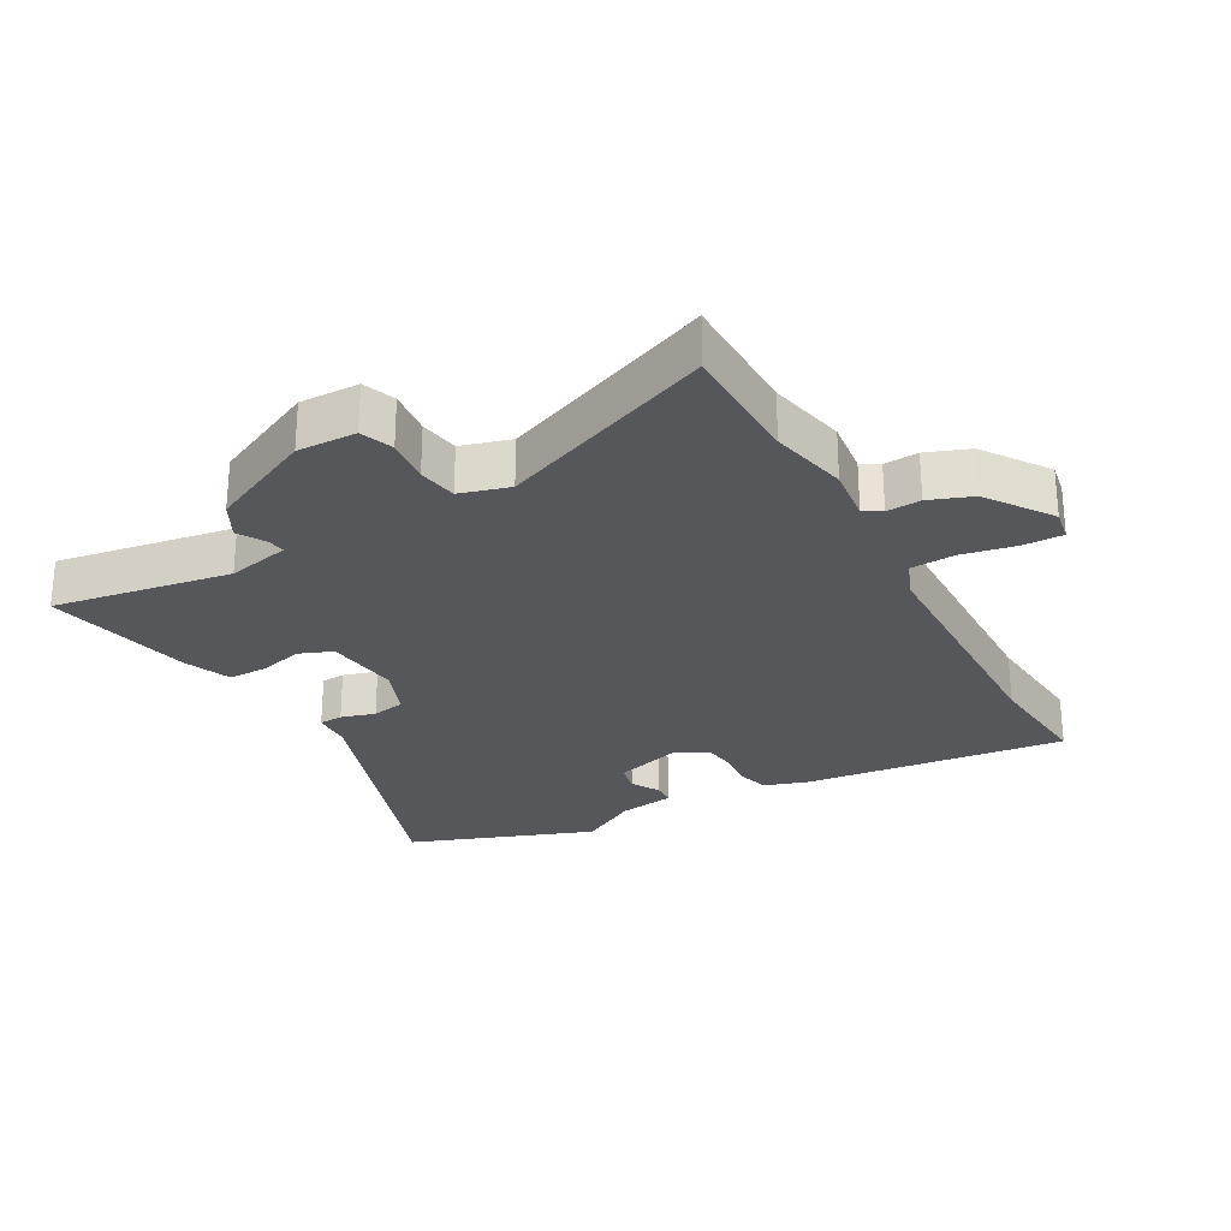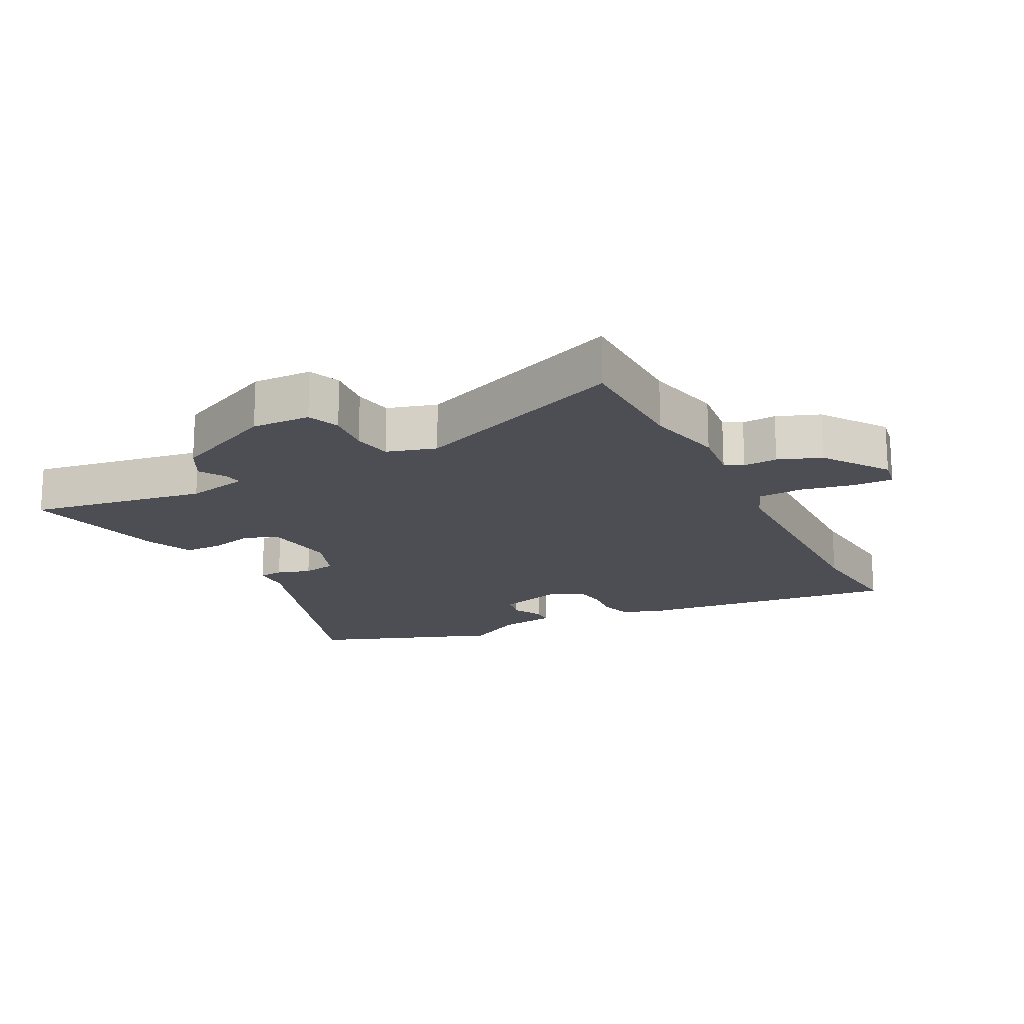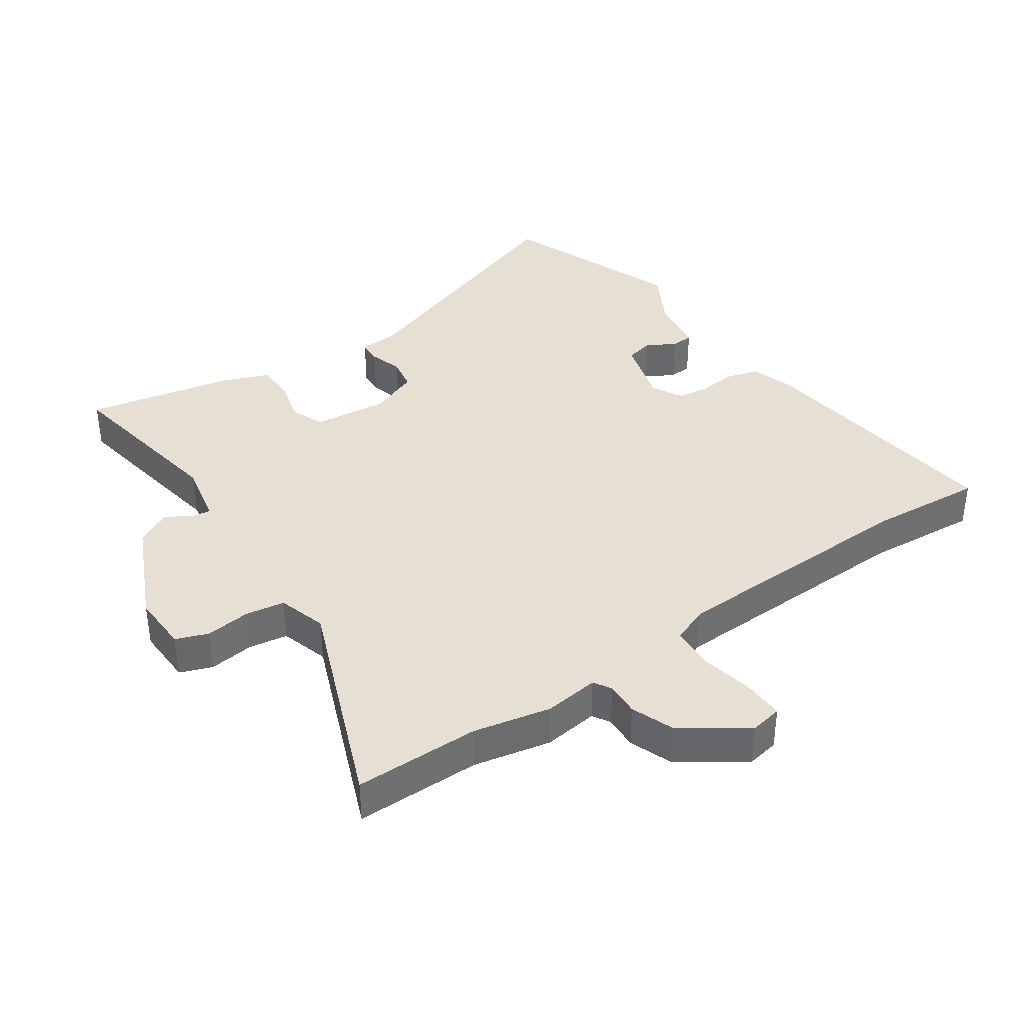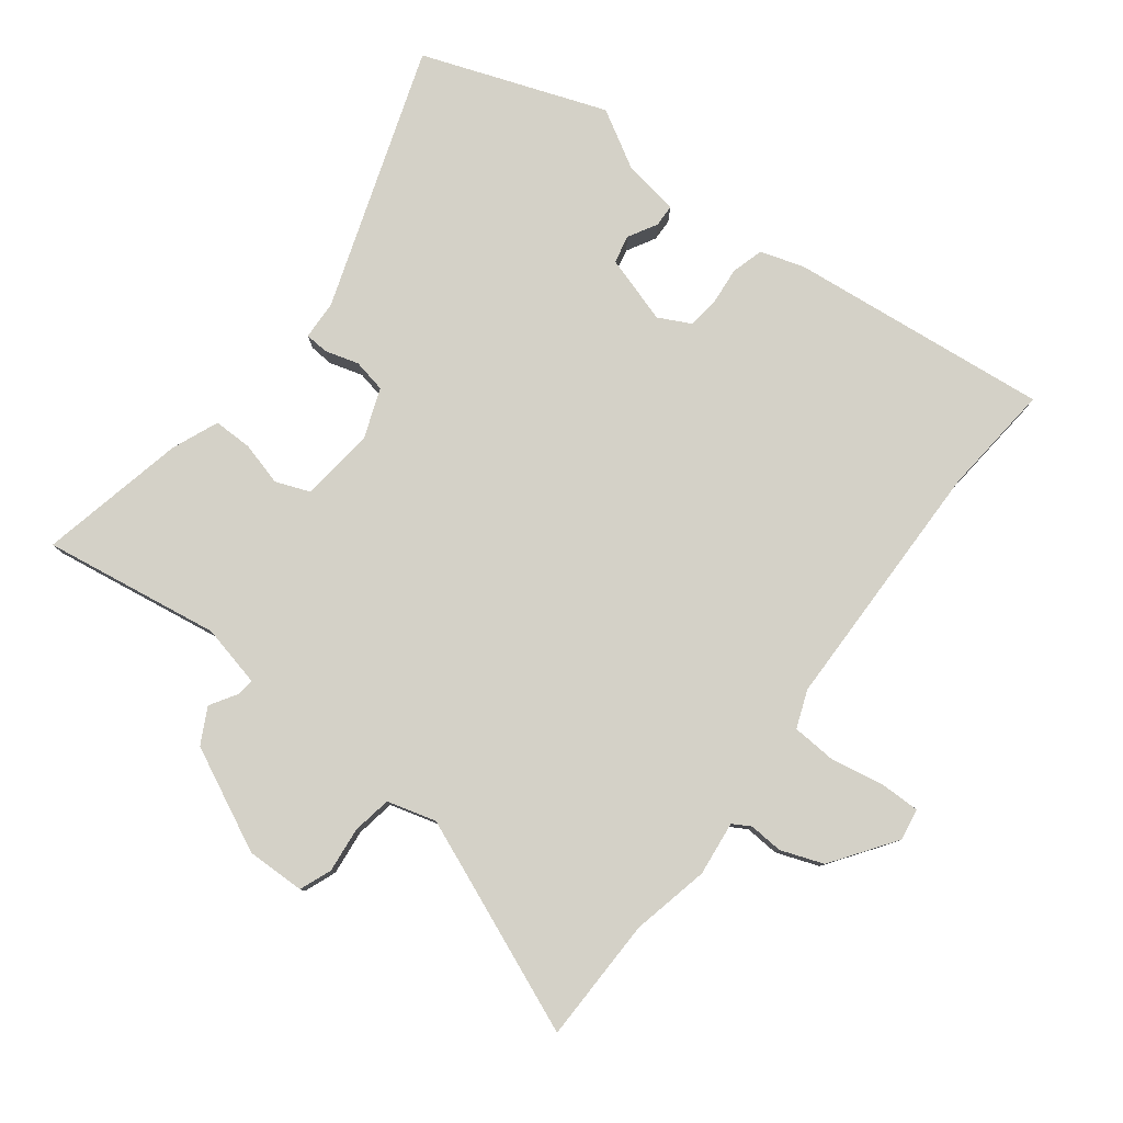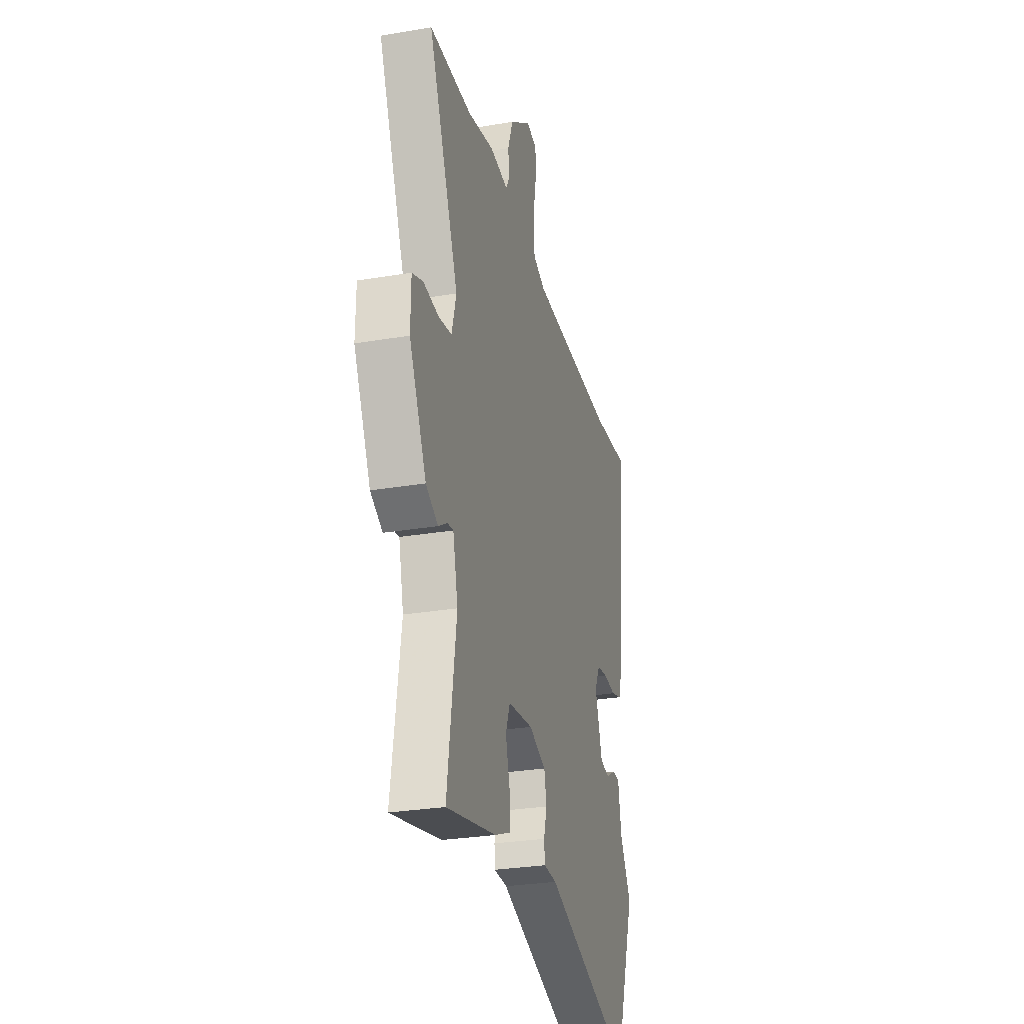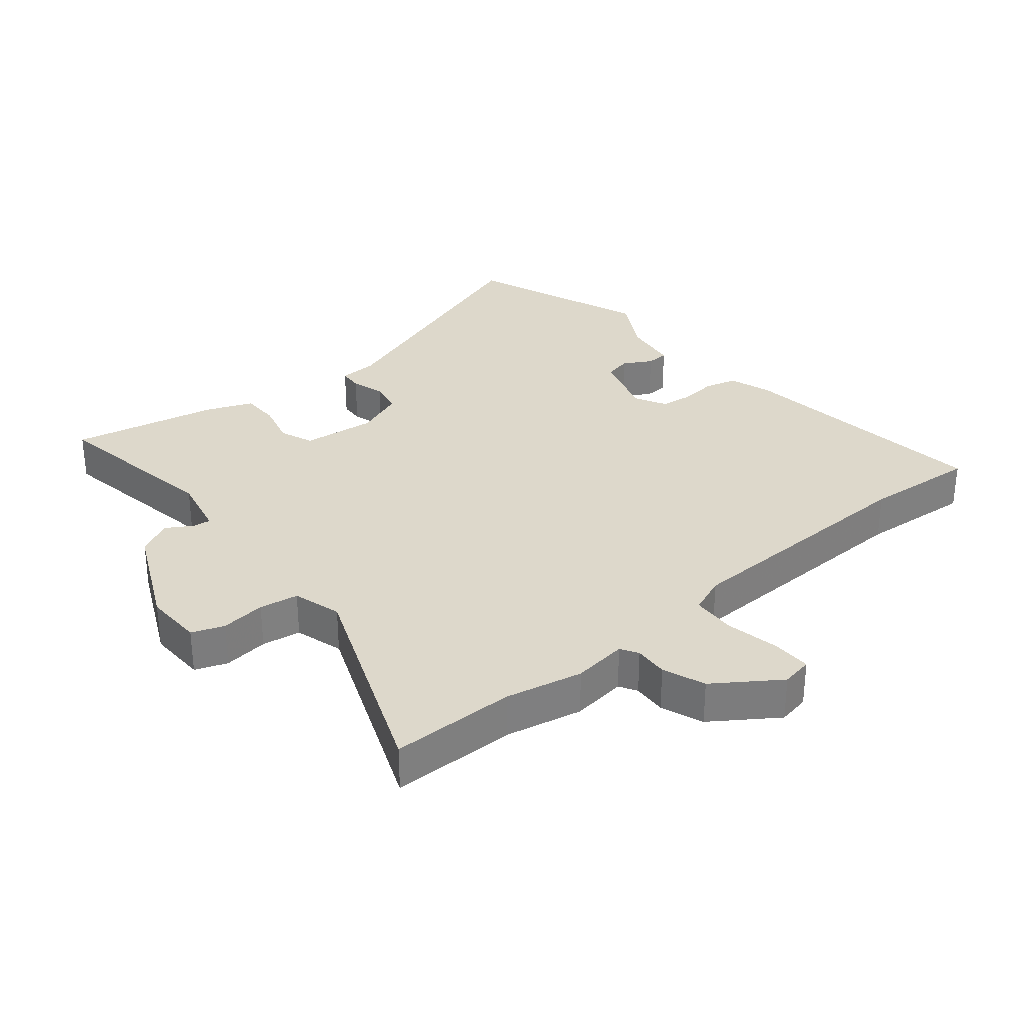
<metadata>
{"format":"obj","ext":"obj","renderer":"f3d","projection":"perspective","resolution":1024,"background":"white","views":[{"elev":-26.9,"azim":-61.7,"up":"+Y"},{"elev":-17.4,"azim":-63.6,"up":"+Y"},{"elev":38.0,"azim":-35.8,"up":"+Y"},{"elev":79.8,"azim":-53.1,"up":"+Y"},{"elev":-28.7,"azim":-75.8,"up":"+Z"},{"elev":31.5,"azim":-40.7,"up":"+Y"}]}
</metadata>
<code>
v 0.569 0.07 -0.305
v 0.467 0.07 -0.594
v 0.053 0.07 -0.457
v -0.008 0.07 -0.455
v -0.011 0.07 -0.418
v 0.004 0.07 -0.365
v -0.007 0.07 -0.313
v -0.086 0.07 -0.284
v -0.202 0.07 -0.299
v -0.222 0.07 -0.352
v -0.203 0.07 -0.42
v -0.202 0.07 -0.481
v -0.275 0.07 -0.512
v -0.505 0.07 -0.564
v -0.464 0.07 -0.286
v -0.487 0.07 -0.189
v -0.515 0.07 -0.193
v -0.556 0.07 -0.219
v -0.612 0.07 -0.19
v -0.691 0.07 -0.029
v -0.69 0.07 0.063
v -0.64 0.07 0.083
v -0.569 0.07 0.076
v -0.508 0.07 0.087
v -0.487 0.07 0.164
v -0.627 0.07 0.497
v -0.431 0.07 0.502
v -0.31 0.07 0.53
v -0.224 0.07 0.521
v -0.208 0.07 0.549
v -0.212 0.07 0.602
v -0.188 0.07 0.669
v -0.089 0.07 0.74
v -0.039 0.07 0.732
v -0.039 0.07 0.669
v -0.054 0.07 0.586
v -0.049 0.07 0.516
v 0.01 0.07 0.494
v 0.41 0.07 0.491
v 0.588 0.07 0.509
v 0.548 0.07 0.098
v 0.527 0.07 0.03
v 0.477 0.07 0.015
v 0.418 0.07 0.02
v 0.368 0.07 0.013
v 0.343 0.07 -0.037
v 0.377 0.07 -0.143
v 0.421 0.07 -0.152
v 0.466 0.07 -0.126
v 0.501 0.07 -0.127
v 0.516 0.07 -0.215
v 0.569 0 -0.305
v 0.467 0 -0.594
v 0.053 0 -0.457
v -0.008 0 -0.455
v -0.011 0 -0.418
v 0.004 0 -0.365
v -0.007 0 -0.313
v -0.086 0 -0.284
v -0.202 0 -0.299
v -0.222 0 -0.352
v -0.203 0 -0.42
v -0.202 0 -0.481
v -0.275 0 -0.512
v -0.505 0 -0.564
v -0.464 0 -0.286
v -0.487 0 -0.189
v -0.515 0 -0.193
v -0.556 0 -0.219
v -0.612 0 -0.19
v -0.691 0 -0.029
v -0.69 0 0.063
v -0.64 0 0.083
v -0.569 0 0.076
v -0.508 0 0.087
v -0.487 0 0.164
v -0.627 0 0.497
v -0.431 0 0.502
v -0.31 0 0.53
v -0.224 0 0.521
v -0.208 0 0.549
v -0.212 0 0.602
v -0.188 0 0.669
v -0.089 0 0.74
v -0.039 0 0.732
v -0.039 0 0.669
v -0.054 0 0.586
v -0.049 0 0.516
v 0.01 0 0.494
v 0.41 0 0.491
v 0.588 0 0.509
v 0.548 0 0.098
v 0.527 0 0.03
v 0.477 0 0.015
v 0.418 0 0.02
v 0.368 0 0.013
v 0.343 0 -0.037
v 0.377 0 -0.143
v 0.421 0 -0.152
v 0.466 0 -0.126
v 0.501 0 -0.127
v 0.516 0 -0.215
f 48 49 50 51
f 47 48 51 1
f 41 42 43 44
f 39 40 41 44
f 38 39 44 45
f 37 38 45 46
f 33 34 35 36
f 33 36 37
f 30 31 32 33
f 29 30 33 37
f 27 28 29
f 27 29 37 46
f 25 26 27 46
f 20 21 22 23
f 20 23 24
f 17 18 19 20
f 16 17 20 24
f 15 16 24 25
f 13 14 15
f 10 11 12 13
f 10 13 15 25
f 3 4 5 6
f 3 6 7
f 47 1 2 3
f 47 3 7
f 46 47 7 8
f 25 46 8 9
f 9 10 25
f 102 101 100 99
f 52 102 99 98
f 95 94 93 92
f 95 92 91 90
f 96 95 90 89
f 97 96 89 88
f 87 86 85 84
f 88 87 84
f 84 83 82 81
f 88 84 81 80
f 80 79 78
f 97 88 80 78
f 97 78 77 76
f 74 73 72 71
f 75 74 71
f 71 70 69 68
f 75 71 68 67
f 76 75 67 66
f 66 65 64
f 64 63 62 61
f 76 66 64 61
f 57 56 55 54
f 58 57 54
f 54 53 52 98
f 58 54 98
f 59 58 98 97
f 60 59 97 76
f 76 61 60
f 1 52 53 2
f 2 53 54 3
f 3 54 55 4
f 4 55 56 5
f 5 56 57 6
f 6 57 58 7
f 7 58 59 8
f 8 59 60 9
f 9 60 61 10
f 10 61 62 11
f 11 62 63 12
f 12 63 64 13
f 13 64 65 14
f 14 65 66 15
f 15 66 67 16
f 16 67 68 17
f 17 68 69 18
f 18 69 70 19
f 19 70 71 20
f 20 71 72 21
f 21 72 73 22
f 22 73 74 23
f 23 74 75 24
f 24 75 76 25
f 25 76 77 26
f 26 77 78 27
f 27 78 79 28
f 28 79 80 29
f 29 80 81 30
f 30 81 82 31
f 31 82 83 32
f 32 83 84 33
f 33 84 85 34
f 34 85 86 35
f 35 86 87 36
f 36 87 88 37
f 37 88 89 38
f 38 89 90 39
f 39 90 91 40
f 40 91 92 41
f 41 92 93 42
f 42 93 94 43
f 43 94 95 44
f 44 95 96 45
f 45 96 97 46
f 46 97 98 47
f 47 98 99 48
f 48 99 100 49
f 49 100 101 50
f 50 101 102 51
f 51 102 52 1

</code>
